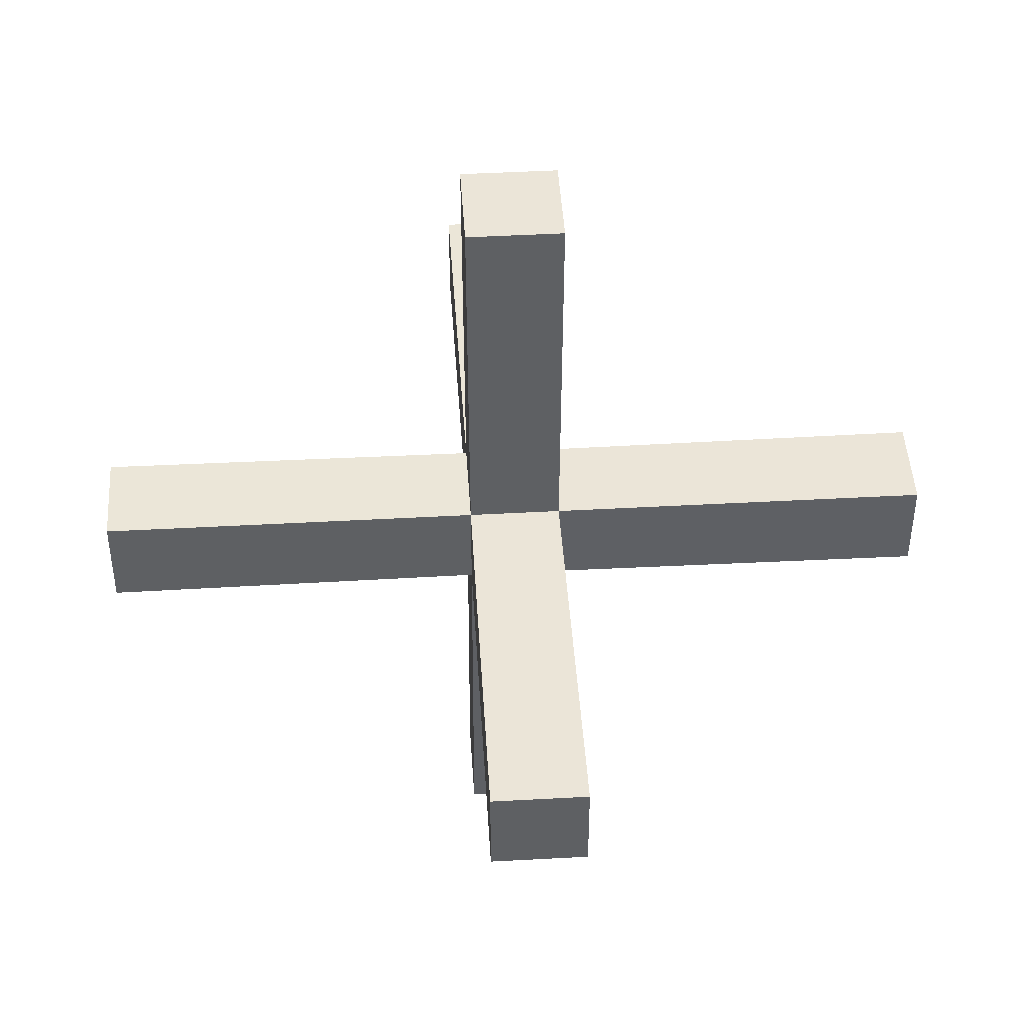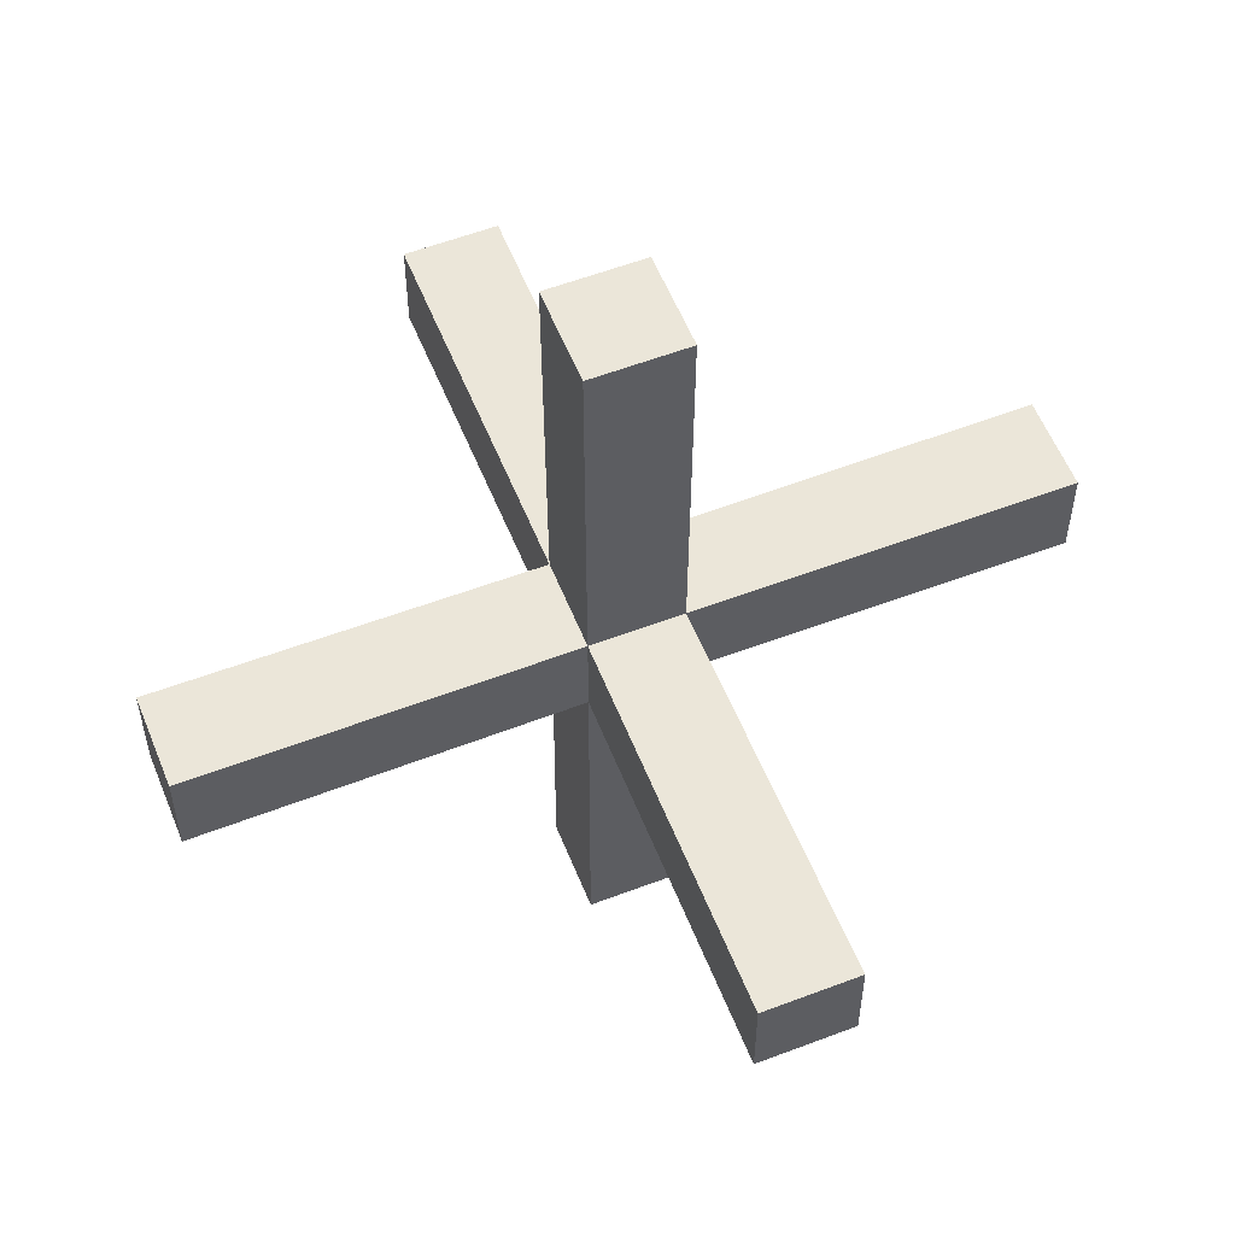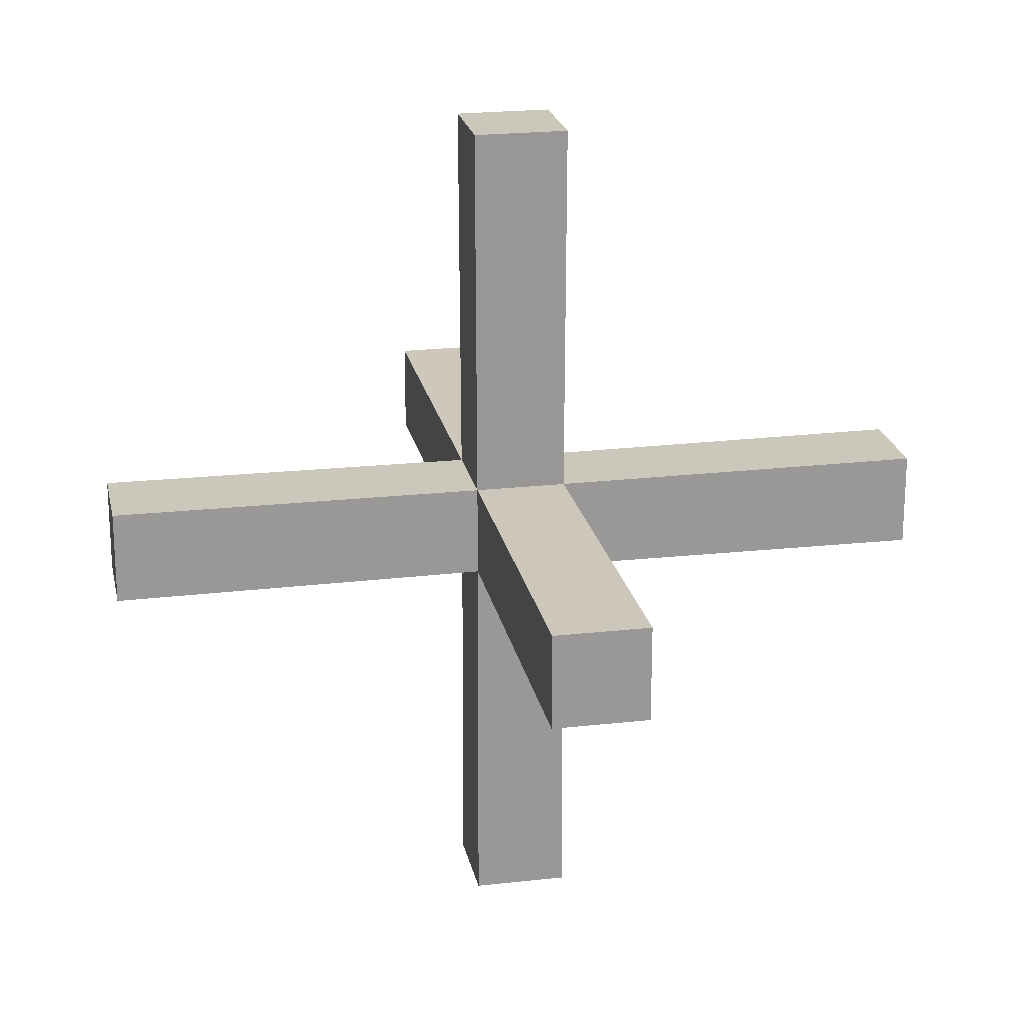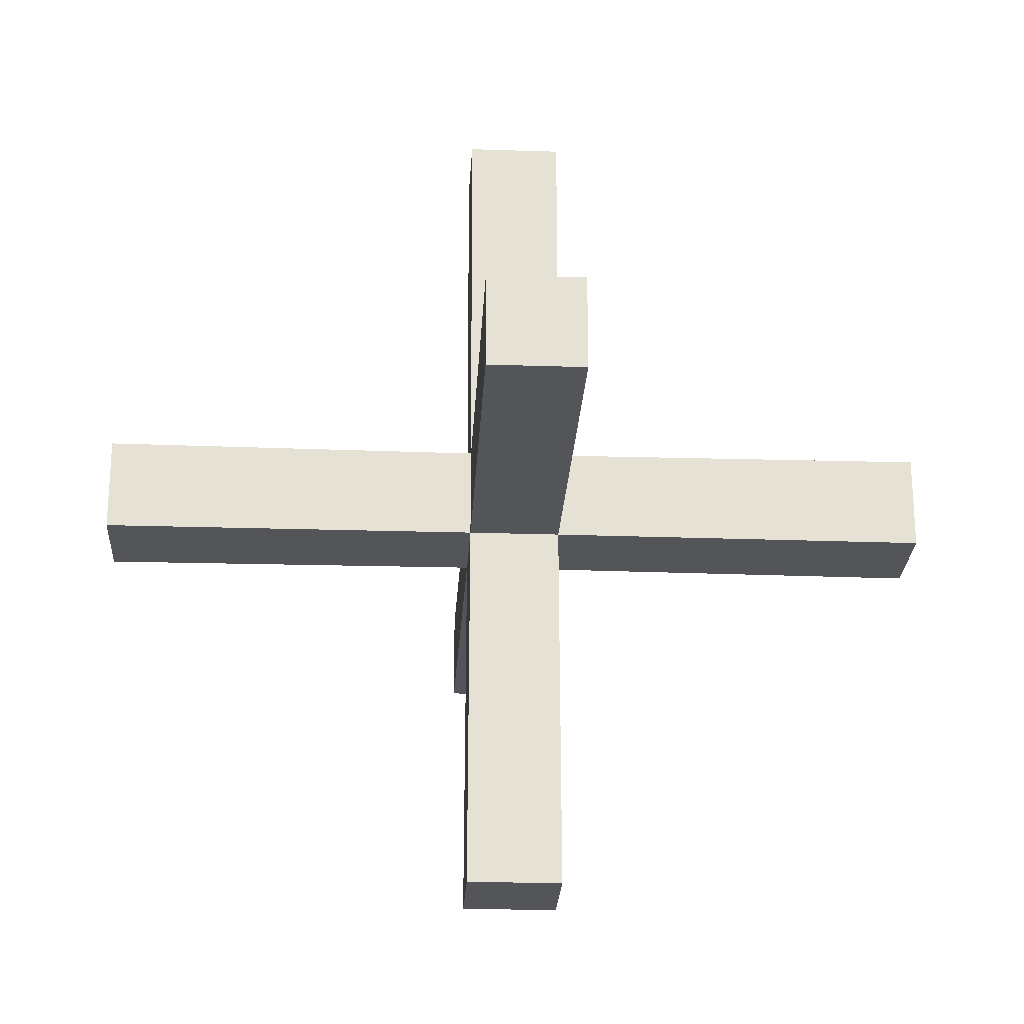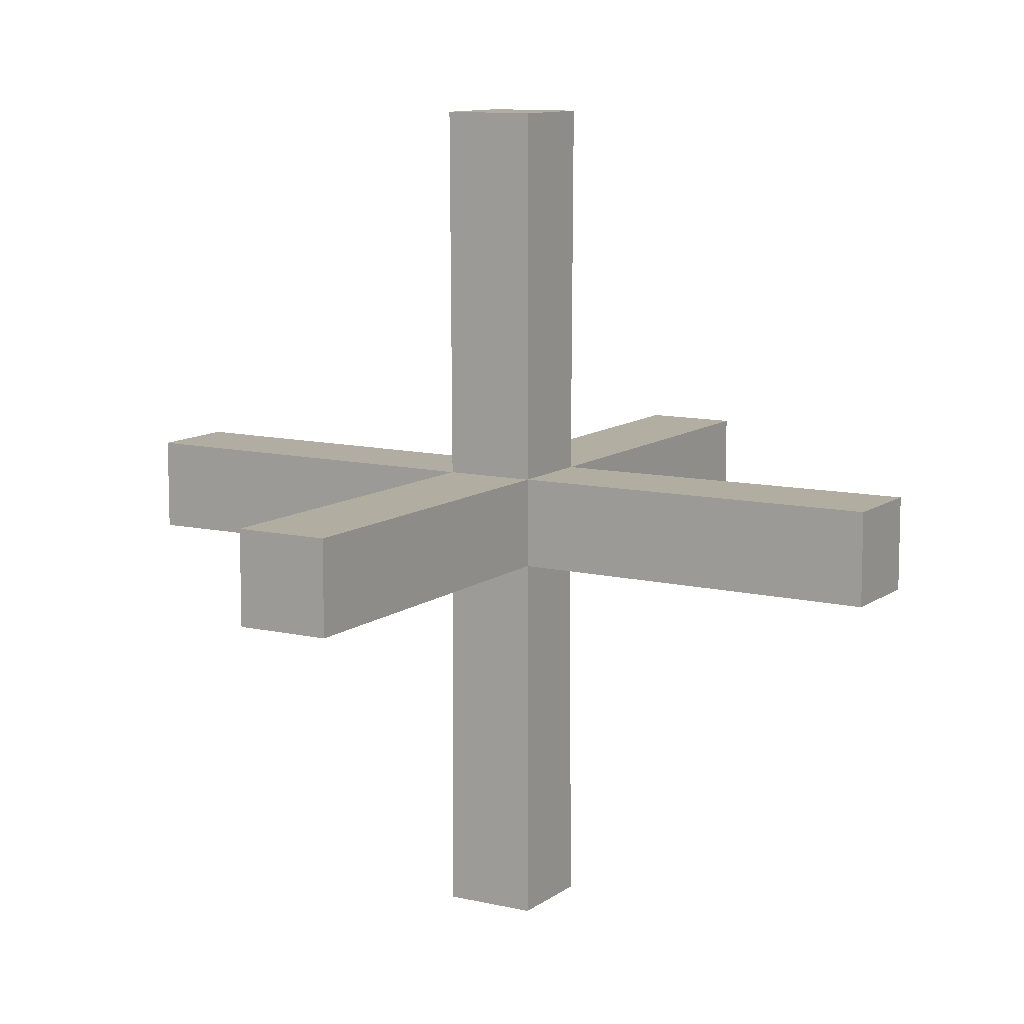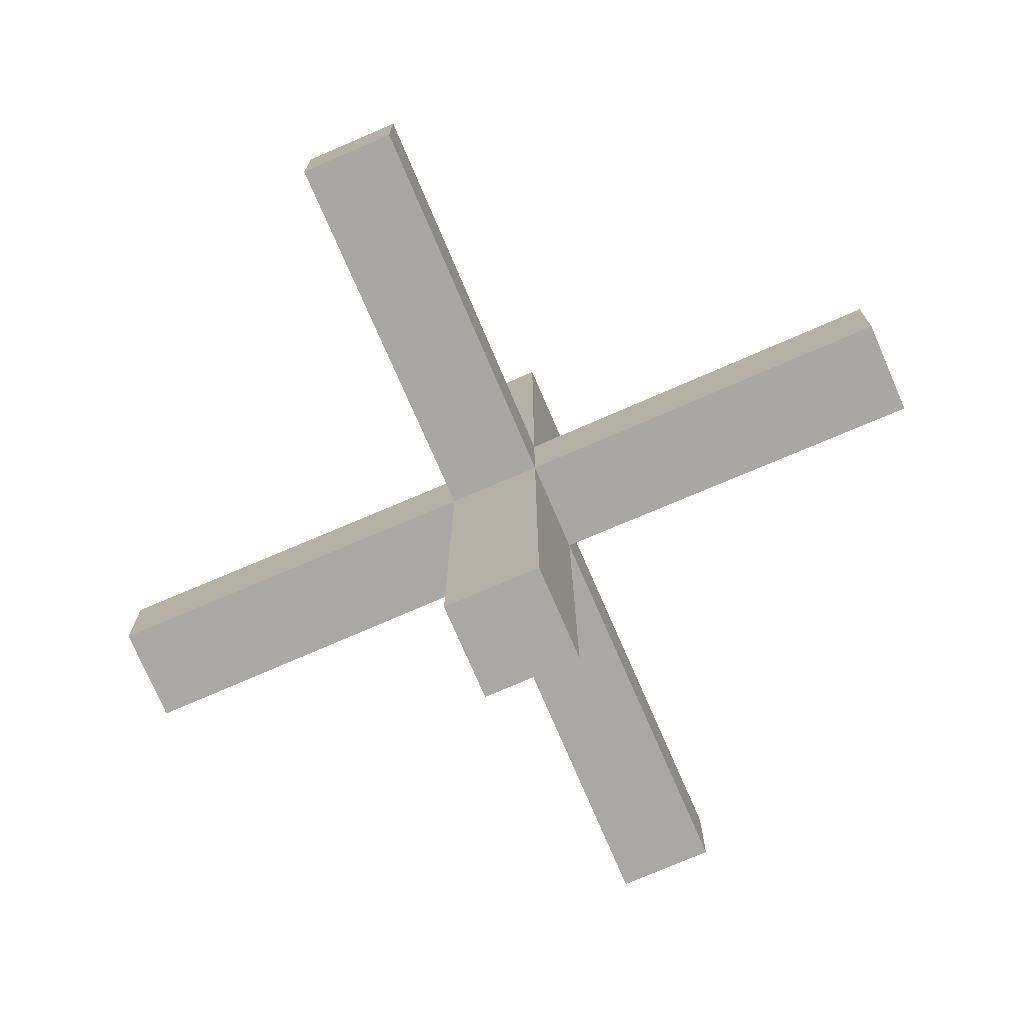
<metadata>
{"format":"obj","ext":"obj","renderer":"f3d","projection":"perspective","resolution":1024,"background":"white","views":[{"elev":46.0,"azim":176.4,"up":"+Z"},{"elev":56.8,"azim":158.3,"up":"+Z"},{"elev":21.7,"azim":168.7,"up":"+Z"},{"elev":-24.7,"azim":176.9,"up":"+Z"},{"elev":10.5,"azim":-149.5,"up":"+Y"},{"elev":-74.9,"azim":23.3,"up":"+Y"}]}
</metadata>
<code>
v 0.03 -0.03 -0.03
v 0.03 -0.03 0.03
v -0.03 -0.03 0.03
v -0.03 -0.03 -0.03
v 0.03 0.03 -0.03
v 0.03 0.03 0.03
v -0.03 0.03 0.03
v -0.03 0.03 -0.03
v 0.0308 0.0308 -0.2765
v 0.0308 -0.0308 -0.2765
v -0.0308 -0.0308 -0.2765
v -0.0308 0.0308 -0.2765
v -0.2765 -0.0308 0.0308
v -0.2765 0.0308 0.0308
v -0.2765 0.0308 -0.0308
v -0.2765 -0.0308 -0.0308
v 0.0308 -0.0308 0.2765
v 0.0308 0.0308 0.2765
v -0.0308 0.0308 0.2765
v -0.0308 -0.0308 0.2765
v 0.2765 -0.0308 -0.0308
v 0.2765 0.0308 -0.0308
v 0.2765 0.0308 0.0308
v 0.2765 -0.0308 0.0308
v 0.0308 0.2765 -0.0308
v -0.0308 0.2765 -0.0308
v -0.0308 0.2765 0.0308
v 0.0308 0.2765 0.0308
v 0.0308 -0.2765 -0.0308
v 0.0308 -0.2765 0.0308
v -0.0308 -0.2765 0.0308
v -0.0308 -0.2765 -0.0308
f 29 30 31
f 29 31 32
f 1 29 32
f 1 32 4
f 4 32 31
f 4 31 3
f 3 31 30
f 3 30 2
f 29 1 2
f 29 2 30
f 25 26 27
f 25 27 28
f 5 25 28
f 5 28 6
f 6 28 27
f 6 27 7
f 7 27 26
f 7 26 8
f 8 26 25
f 8 25 5
f 21 22 23
f 21 23 24
f 1 21 24
f 1 24 2
f 2 24 23
f 2 23 6
f 6 23 22
f 6 22 5
f 21 1 5
f 21 5 22
f 17 18 19
f 17 19 20
f 2 17 20
f 2 20 3
f 3 20 19
f 3 19 7
f 7 19 18
f 7 18 6
f 6 18 17
f 6 17 2
f 13 14 15
f 13 15 16
f 3 13 16
f 3 16 4
f 4 16 15
f 4 15 8
f 8 15 14
f 8 14 7
f 7 14 13
f 7 13 3
f 9 10 11
f 9 11 12
f 5 9 12
f 5 12 8
f 8 12 11
f 8 11 4
f 10 1 4
f 10 4 11
f 1 10 9
f 1 9 5

</code>
